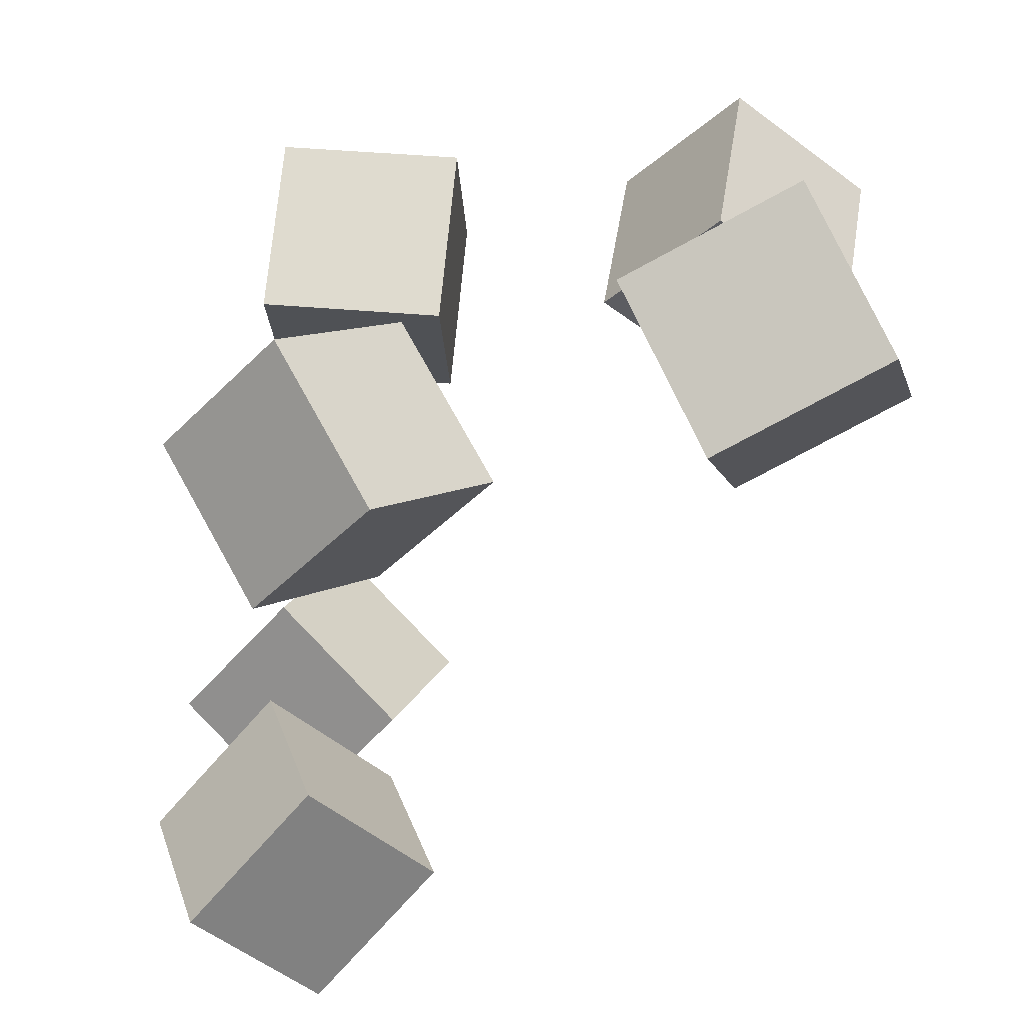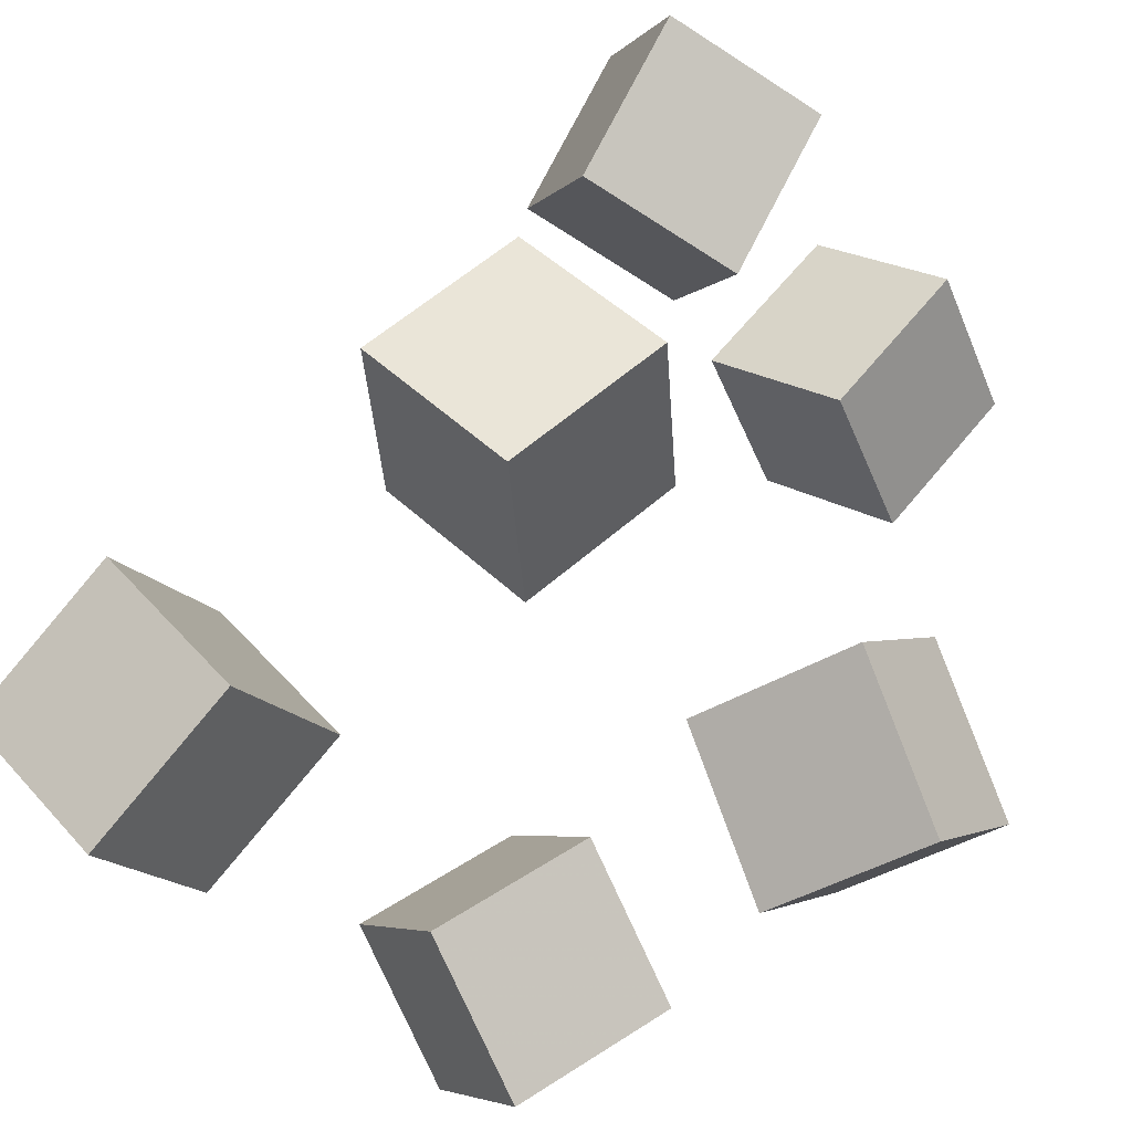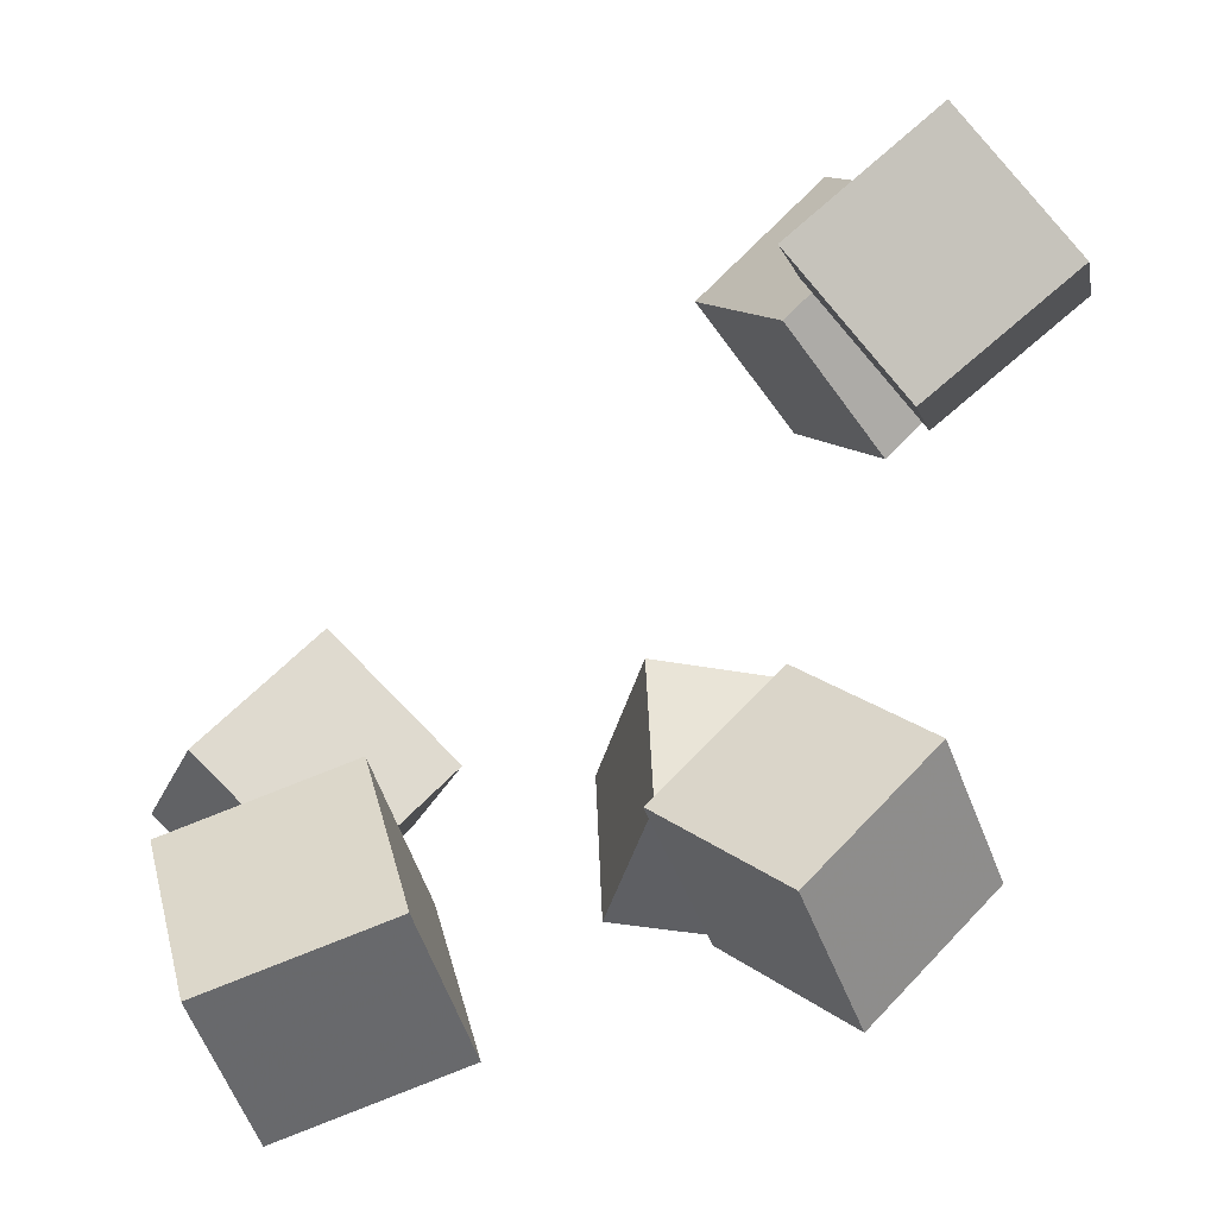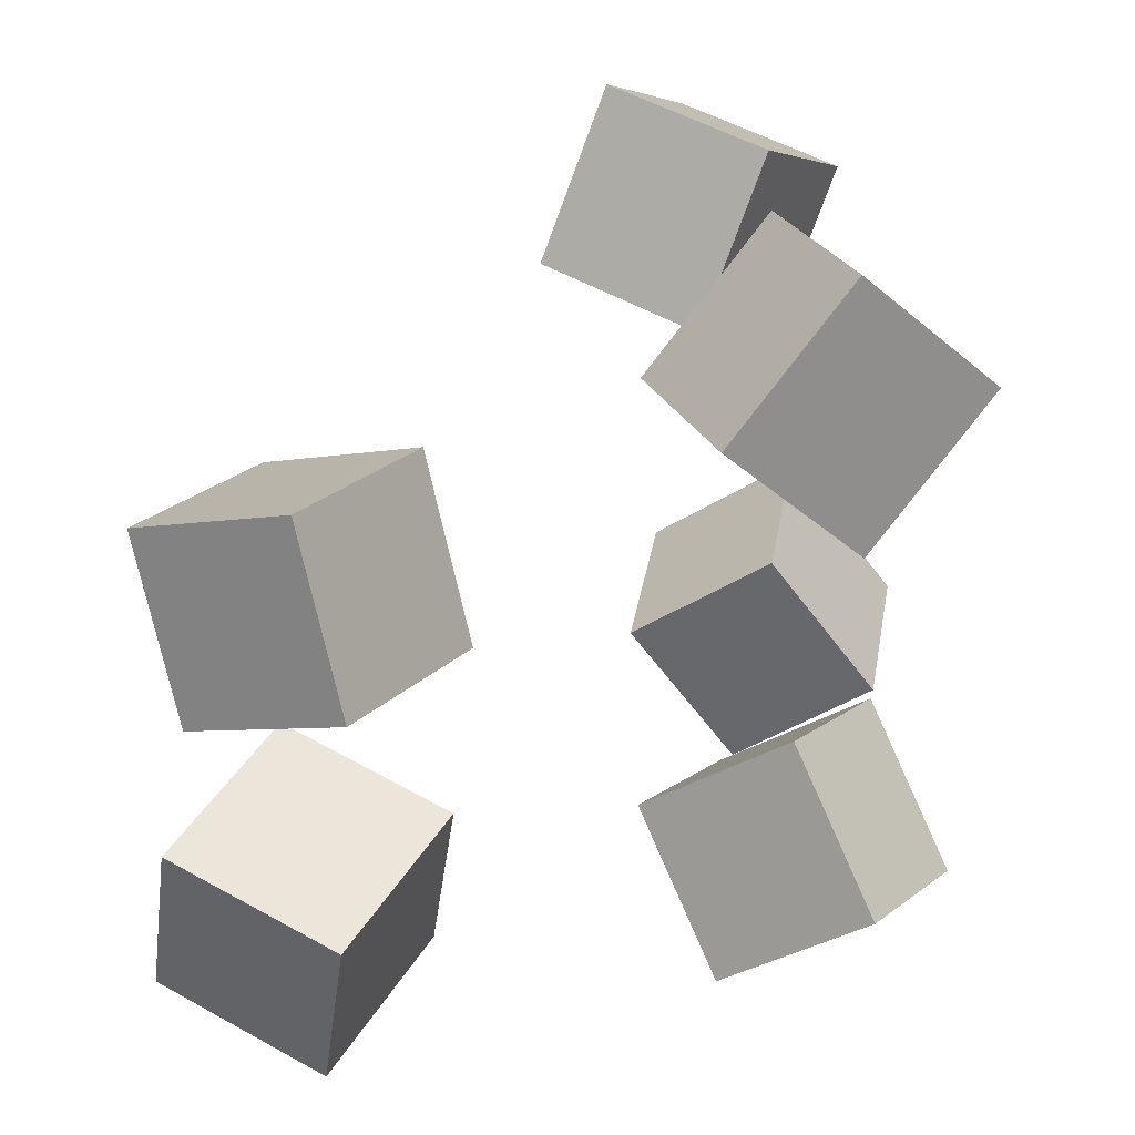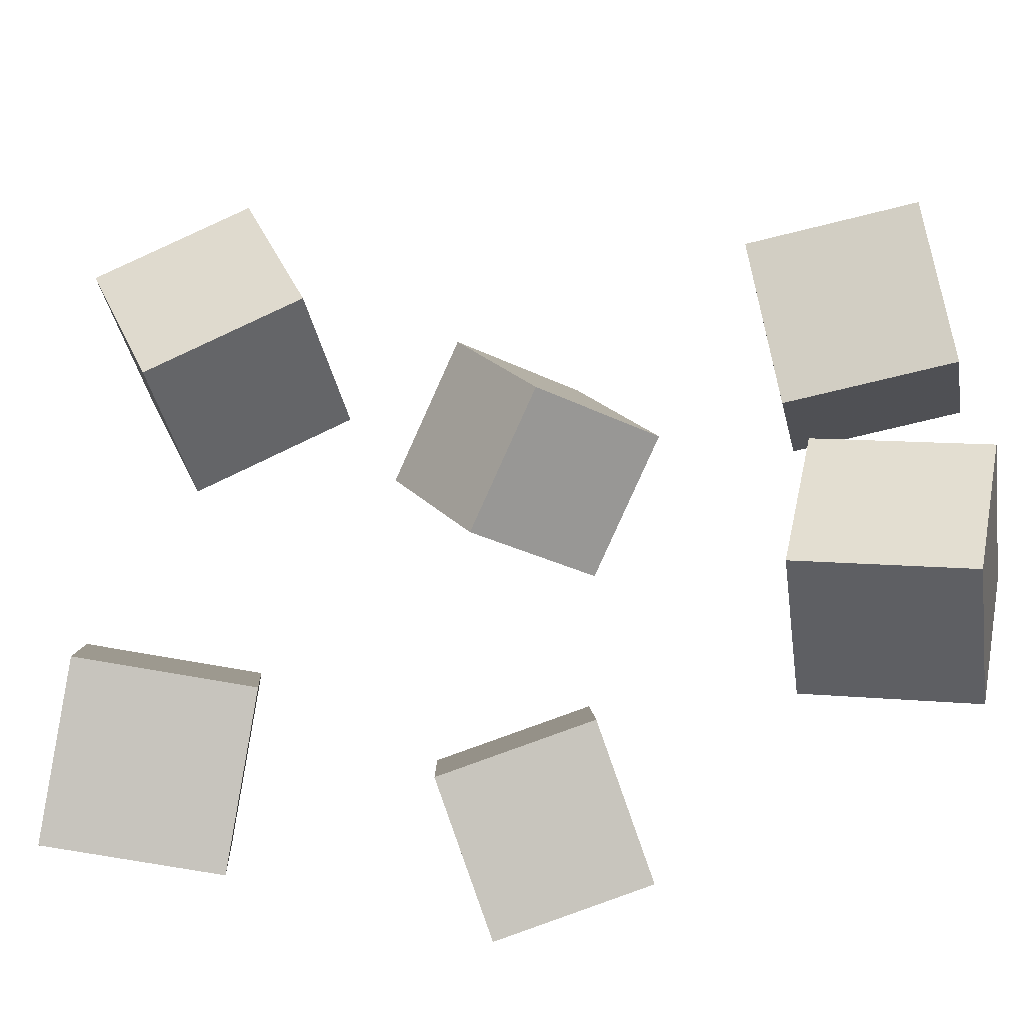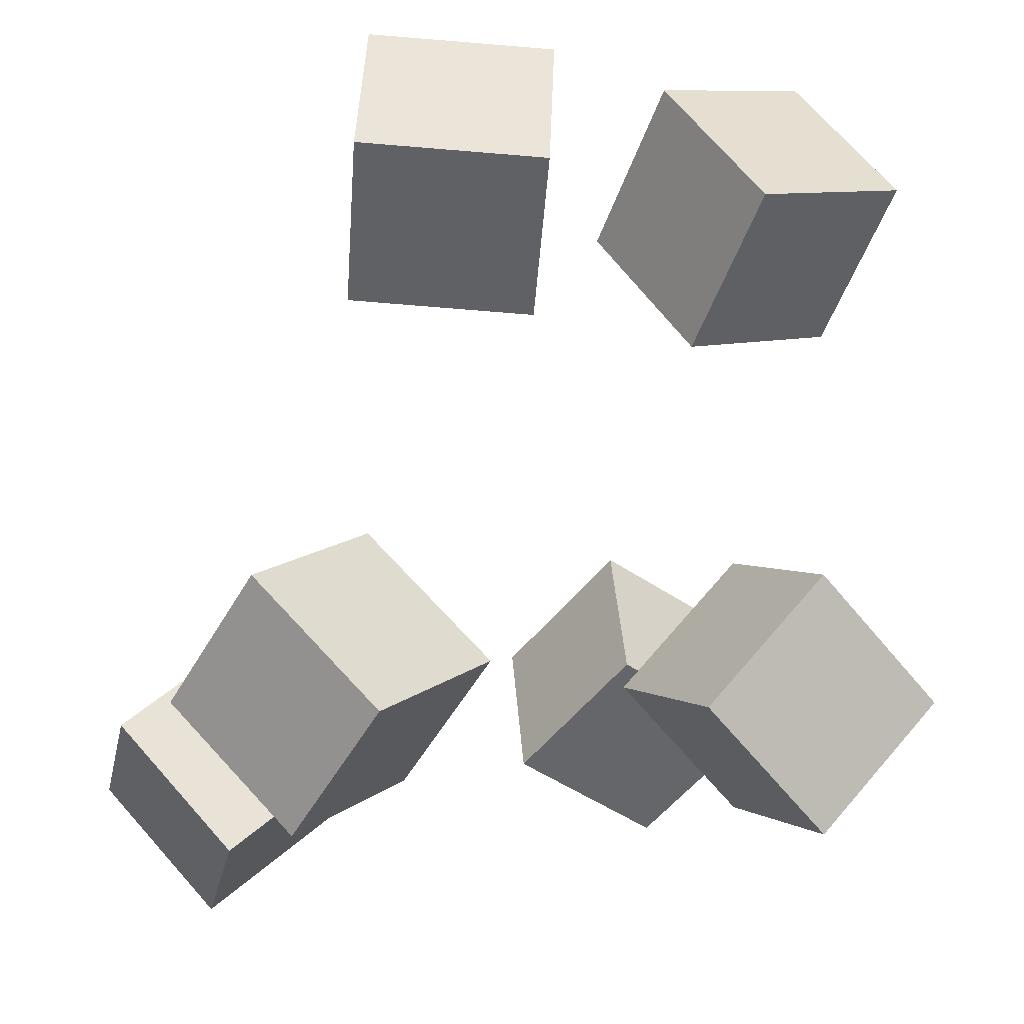
<metadata>
{"format":"obj","ext":"obj","renderer":"f3d","projection":"perspective","resolution":1024,"background":"white","views":[{"elev":-63.0,"azim":6.7,"up":"+Z"},{"elev":-56.3,"azim":-139.6,"up":"+Y"},{"elev":1.3,"azim":173.1,"up":"+Y"},{"elev":30.6,"azim":-101.5,"up":"+Z"},{"elev":-35.0,"azim":149.3,"up":"+Z"},{"elev":-6.6,"azim":-108.4,"up":"+Y"}]}
</metadata>
<code>
v -0.1276 -0.1212 -0.168
v -0.202 -0.05494 -0.139
v -0.08478 -0.04666 -0.2285
v -0.1591 0.01962 -0.1995
v -0.06782 -0.08972 -0.08682
v -0.1422 -0.02344 -0.05777
v -0.02497 -0.01516 -0.1473
v -0.09931 0.05112 -0.1182
f 1.0 7.0 5.0
f 1.0 3.0 7.0
f 1.0 4.0 3.0
f 1.0 2.0 4.0
f 3.0 8.0 7.0
f 3.0 4.0 8.0
f 5.0 7.0 8.0
f 5.0 8.0 6.0
f 1.0 5.0 6.0
f 1.0 6.0 2.0
f 2.0 6.0 8.0
f 2.0 8.0 4.0
v -0.2596 0.2271 0.06167
v -0.2271 0.2442 0.158
v -0.197 0.2992 0.02777
v -0.1645 0.3163 0.1241
v -0.1835 0.155 0.04883
v -0.151 0.1721 0.1452
v -0.1209 0.2271 0.01493
v -0.08841 0.2442 0.1113
f 9.0 15.0 13.0
f 9.0 11.0 15.0
f 9.0 12.0 11.0
f 9.0 10.0 12.0
f 11.0 16.0 15.0
f 11.0 12.0 16.0
f 13.0 15.0 16.0
f 13.0 16.0 14.0
f 9.0 13.0 14.0
f 9.0 14.0 10.0
f 10.0 14.0 16.0
f 10.0 16.0 12.0
v 0.04317 -0.01296 0.09539
v 0.06564 -0.05587 0.1921
v 0.1167 0.06257 0.1118
v 0.1392 0.01966 0.2085
v 0.1183 -0.07627 0.04983
v 0.1408 -0.1192 0.1465
v 0.1919 -0.0007404 0.06625
v 0.2144 -0.04365 0.163
f 17.0 23.0 21.0
f 17.0 19.0 23.0
f 17.0 20.0 19.0
f 17.0 18.0 20.0
f 19.0 24.0 23.0
f 19.0 20.0 24.0
f 21.0 23.0 24.0
f 21.0 24.0 22.0
f 17.0 21.0 22.0
f 17.0 22.0 18.0
f 18.0 22.0 24.0
f 18.0 24.0 20.0
v -0.165 -0.04884 0.0651
v -0.1463 -0.1211 0.1449
v -0.1694 0.02852 0.1361
v -0.1507 -0.04371 0.216
v -0.05778 -0.03289 0.0544
v -0.03907 -0.1051 0.1342
v -0.0622 0.04447 0.1254
v -0.04349 -0.02776 0.2053
f 25.0 31.0 29.0
f 25.0 27.0 31.0
f 25.0 28.0 27.0
f 25.0 26.0 28.0
f 27.0 32.0 31.0
f 27.0 28.0 32.0
f 29.0 31.0 32.0
f 29.0 32.0 30.0
f 25.0 29.0 30.0
f 25.0 30.0 26.0
f 26.0 30.0 32.0
f 26.0 32.0 28.0
v 0.05345 -0.132 -0.1639
v 0.06921 -0.06847 -0.07508
v 0.09009 -0.05422 -0.226
v 0.1059 0.009284 -0.1372
v 0.1542 -0.1713 -0.1537
v 0.17 -0.1078 -0.06485
v 0.1909 -0.09354 -0.2158
v 0.2066 -0.03004 -0.1269
f 33.0 39.0 37.0
f 33.0 35.0 39.0
f 33.0 36.0 35.0
f 33.0 34.0 36.0
f 35.0 40.0 39.0
f 35.0 36.0 40.0
f 37.0 39.0 40.0
f 37.0 40.0 38.0
f 33.0 37.0 38.0
f 33.0 38.0 34.0
f 34.0 38.0 40.0
f 34.0 40.0 36.0
v -0.2362 0.2433 -0.1643
v -0.2654 0.2356 -0.06505
v -0.1734 0.3226 -0.1396
v -0.2027 0.3149 -0.04037
v -0.1567 0.1748 -0.1462
v -0.186 0.167 -0.04696
v -0.09392 0.2541 -0.1215
v -0.1232 0.2463 -0.02228
f 41.0 47.0 45.0
f 41.0 43.0 47.0
f 41.0 44.0 43.0
f 41.0 42.0 44.0
f 43.0 48.0 47.0
f 43.0 44.0 48.0
f 45.0 47.0 48.0
f 45.0 48.0 46.0
f 41.0 45.0 46.0
f 41.0 46.0 42.0
f 42.0 46.0 48.0
f 42.0 48.0 44.0

</code>
